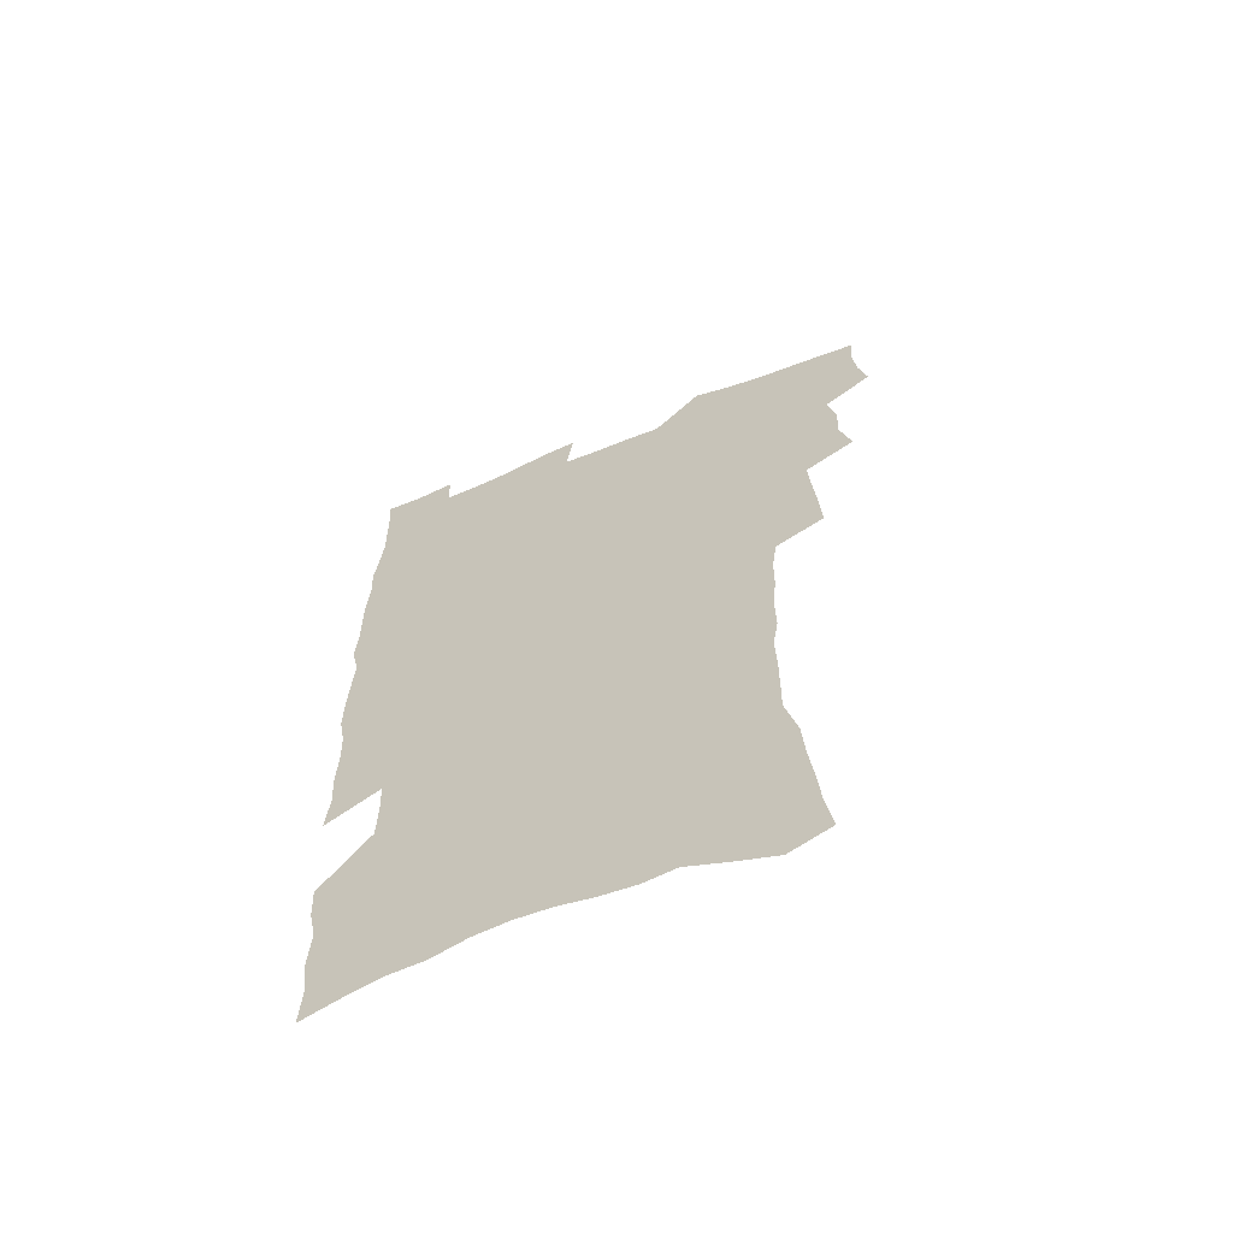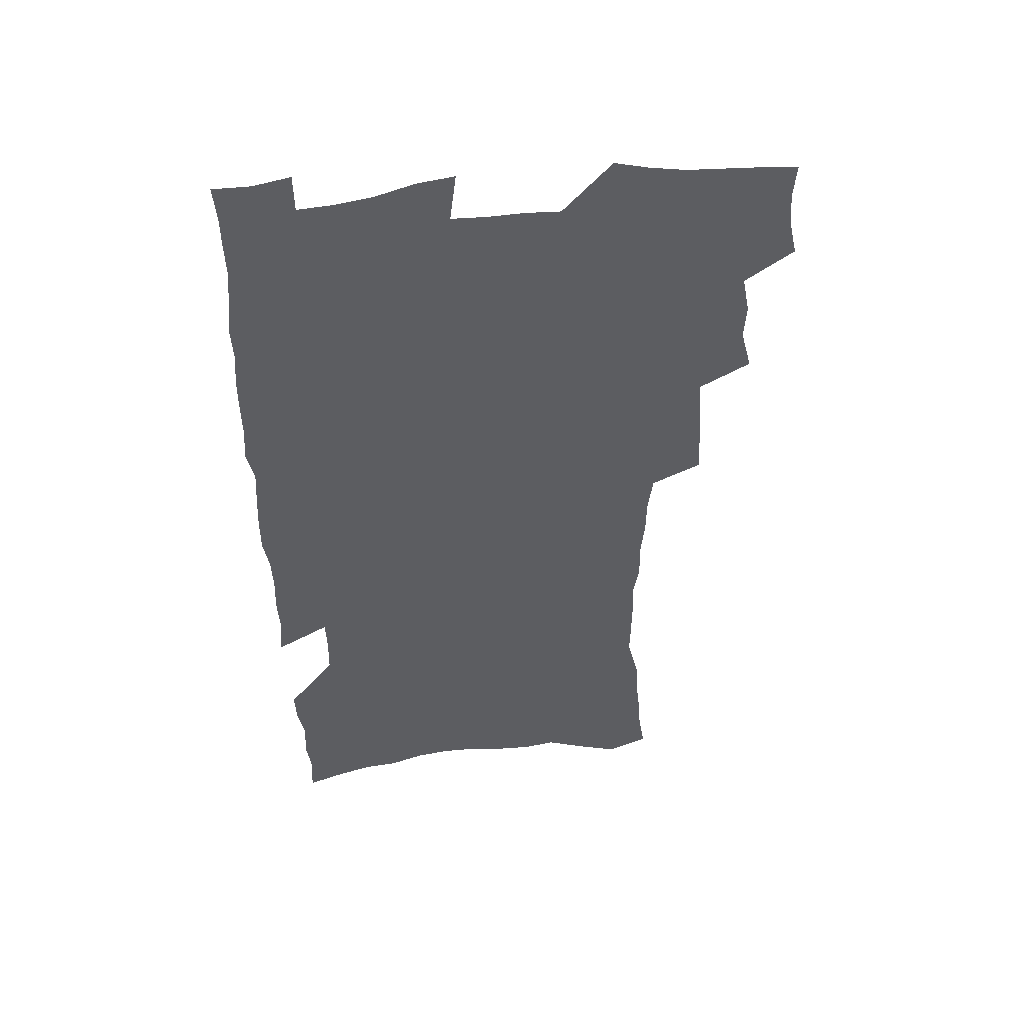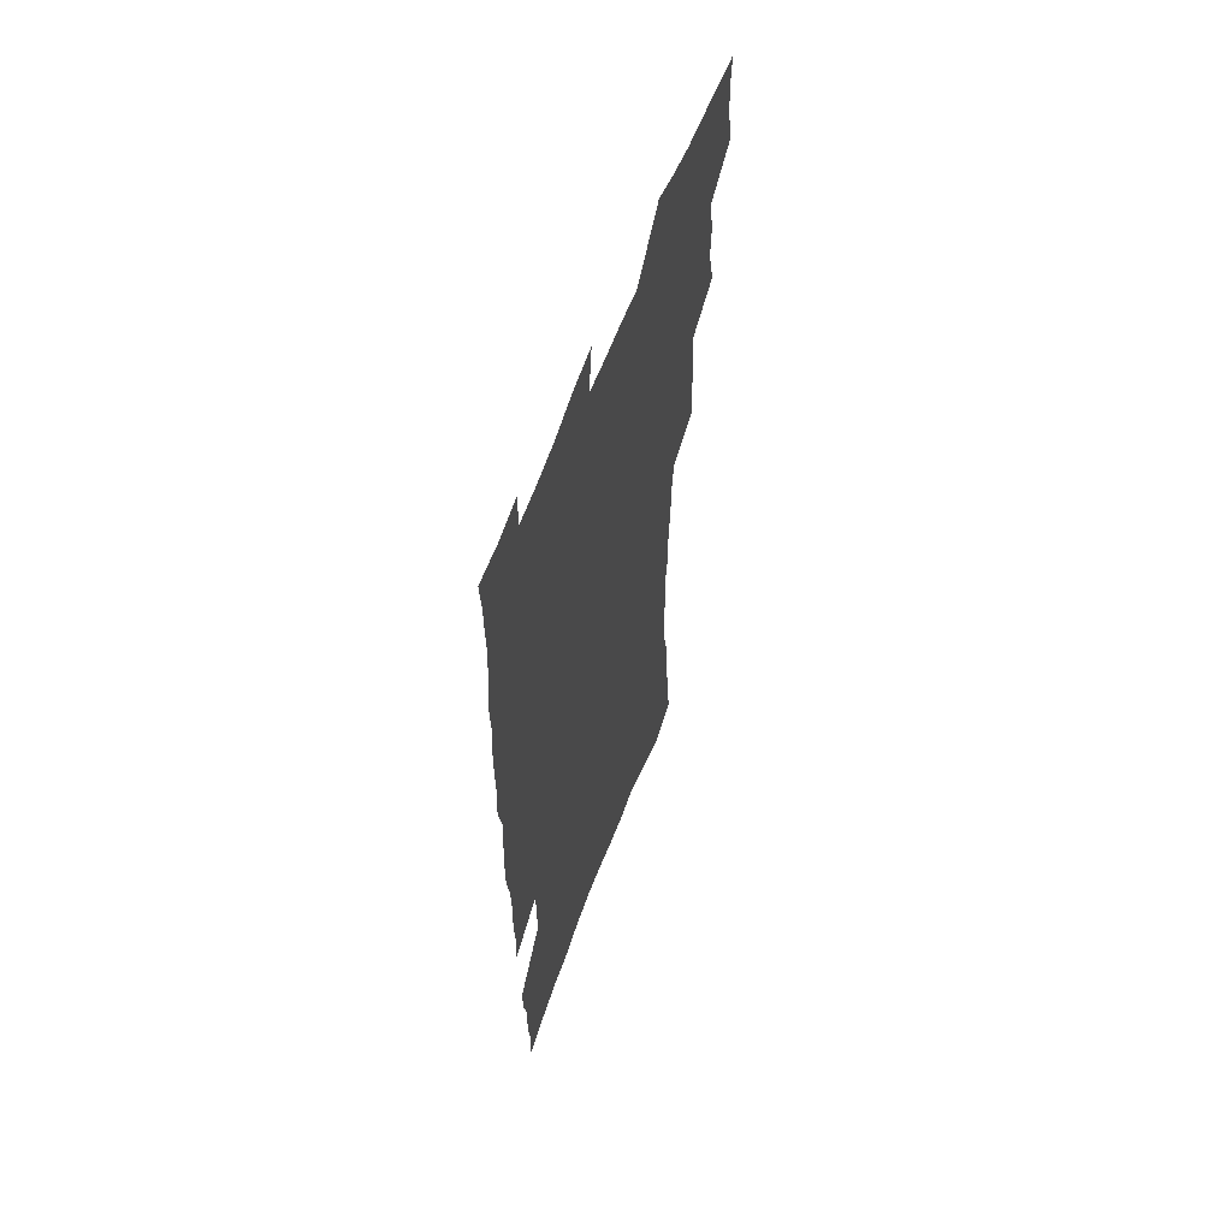
<metadata>
{"format":"obj","ext":"obj","renderer":"f3d","projection":"perspective","resolution":1024,"background":"white","views":[{"elev":-64.9,"azim":-157.8,"up":"+Y"},{"elev":50.7,"azim":172.2,"up":"+Y"},{"elev":60.9,"azim":110.2,"up":"+Y"}]}
</metadata>
<code>
v 475.7 520.7 0
v 479.1 536.4 0
v 480.4 551.2 0
v 479.2 566.2 0
v 488.7 456.1 0
v 493.3 474.6 0
v 492.5 490 0
v 495.6 506.6 0
v 495.8 521.7 0
v 497.5 536.8 0
v 496.3 551.7 0
v 494.1 567.7 0
v 506.4 391.9 0
v 507.2 409.6 0
v 508.5 427.2 0
v 509.5 444.4 0
v 510.7 461 0
v 511.6 477 0
v 512.3 492.5 0
v 511.5 507.2 0
v 514.5 522.9 0
v 513.3 537.4 0
v 511.7 552.4 0
v 509.2 568.8 0
v 520.7 167 0
v 523.5 184.7 0
v 524.7 200.7 0
v 526.5 217.6 0
v 527.5 233.9 0
v 532.3 254.3 0
v 532 269.3 0
v 531.9 285.1 0
v 532.4 302.3 0
v 530.1 316.6 0
v 530.4 334.1 0
v 528.9 349.6 0
v 528.6 366.8 0
v 526.7 382.2 0
v 527.1 399.7 0
v 528.1 416.9 0
v 527.8 432.5 0
v 529 448.9 0
v 528.5 463.7 0
v 530 479.5 0
v 530.6 494.3 0
v 529.2 508.7 0
v 529.5 523.3 0
v 528.5 538.1 0
v 526.6 553.5 0
v 524.2 569.9 0
v 537.7 160 0
v 542.6 180.5 0
v 542.3 194.7 0
v 543.8 211.5 0
v 548.1 232 0
v 548.6 247.9 0
v 549.6 264.2 0
v 548.2 278.1 0
v 548.1 293.7 0
v 548.5 310.8 0
v 548.2 326.9 0
v 547.6 342.6 0
v 545.9 357.1 0
v 546.7 374.5 0
v 544.5 388.6 0
v 544.2 404.4 0
v 544.7 420.6 0
v 544.2 435.5 0
v 544.4 450.7 0
v 545.6 466.2 0
v 545 480.5 0
v 546.1 495.3 0
v 547 509.6 0
v 545.8 523.6 0
v 543.7 539 0
v 541.1 555.8 0
v 538.6 572.8 0
v 553.9 166.4 0
v 556.5 184.1 0
v 559.4 203 0
v 562.7 222.9 0
v 563.5 239 0
v 565.2 256.7 0
v 565 271.6 0
v 564.4 286.1 0
v 563 300 0
v 562.9 316.1 0
v 562.8 332.2 0
v 561.5 346.5 0
v 562 363.5 0
v 561.4 378.4 0
v 559.9 392.4 0
v 559.7 407.8 0
v 560.1 423.2 0
v 560.6 438.6 0
v 560.9 453.4 0
v 560.8 467.7 0
v 561.1 482.2 0
v 561.2 496.3 0
v 561.2 510.1 0
v 560.3 524.1 0
v 559 539 0
v 557.5 554.7 0
v 552.8 576.8 0
v 571.3 174 0
v 572.8 190.7 0
v 576.2 211.9 0
v 577.7 229.3 0
v 577.8 244.5 0
v 578.2 260.1 0
v 577.9 274.7 0
v 577.7 289.9 0
v 576.4 303.4 0
v 577.4 321.7 0
v 576.7 336.1 0
v 575.4 349.8 0
v 576.3 367.2 0
v 574.8 380.5 0
v 576.1 397.3 0
v 575.7 411.6 0
v 575.2 425.5 0
v 575.3 440.3 0
v 575.6 454.8 0
v 574.4 468.2 0
v 575.3 482.9 0
v 575.7 496.9 0
v 575.3 510.7 0
v 574.3 524.9 0
v 574.3 538.7 0
v 572.7 554.4 0
v 584.2 172.2 0
v 587.6 195.6 0
v 589.6 214.8 0
v 590.2 230.9 0
v 590.6 246.7 0
v 590.8 261.9 0
v 591.1 278.2 0
v 590.4 292.2 0
v 590 307.1 0
v 590.2 323.2 0
v 589.8 338.3 0
v 589.8 354.1 0
v 589.7 369.3 0
v 589.6 384.2 0
v 589.5 398.6 0
v 588.8 411.9 0
v 589.5 427.6 0
v 588.8 441 0
v 589.4 455.8 0
v 589.2 469.5 0
v 589.3 483.3 0
v 589.6 497.2 0
v 589.5 511 0
v 589 525 0
v 588.3 539.4 0
v 587.1 555.4 0
v 598.3 173.5 0
v 600.6 194.6 0
v 603.1 218.8 0
v 603.5 234.6 0
v 603.7 249.8 0
v 603.6 264.1 0
v 603.6 279.1 0
v 603.7 295.2 0
v 603.7 311.2 0
v 603.3 325.2 0
v 603.4 341.3 0
v 603.3 356.4 0
v 603.1 371.1 0
v 603 385.4 0
v 602.9 399.7 0
v 603 414.2 0
v 603.1 428.6 0
v 603.5 443.2 0
v 603.3 456.6 0
v 603.5 470.5 0
v 603.6 484 0
v 603.3 497.5 0
v 603.6 511.2 0
v 603.2 525.3 0
v 602.5 540.1 0
v 601.9 555.2 0
v 613.1 176.6 0
v 614.2 196.6 0
v 615.5 218.3 0
v 615.9 234.5 0
v 616 250.4 0
v 616 263.4 0
v 616.4 281.5 0
v 616.3 295.5 0
v 616.3 310.9 0
v 616.2 326.5 0
v 616.3 343.1 0
v 616.2 357.1 0
v 616.1 371.3 0
v 616.1 385.1 0
v 616.2 399.9 0
v 616.3 413.5 0
v 616.5 428.6 0
v 616.7 442.9 0
v 616.8 456.6 0
v 616.9 470.6 0
v 617 484.2 0
v 617.5 497.8 0
v 617.4 511.5 0
v 617.5 525.2 0
v 617.2 539.4 0
v 616.3 556 0
v 613.7 577.4 0
v 627.2 177.5 0
v 627.7 198.3 0
v 628.1 217.5 0
v 628.4 234.4 0
v 628.6 249.5 0
v 628.9 266.2 0
v 628.9 281.6 0
v 628.9 296 0
v 629 310.5 0
v 629.1 324.9 0
v 629.1 342.1 0
v 629.1 357.2 0
v 629.2 371.4 0
v 629.3 386.4 0
v 629.4 399.9 0
v 629.6 414.2 0
v 629.9 428.2 0
v 629.9 442.9 0
v 630.3 456.3 0
v 630.3 470.7 0
v 630.6 483.9 0
v 630.9 497.6 0
v 631.3 511.3 0
v 631.5 525.2 0
v 631.5 539.8 0
v 631.3 554.9 0
v 629.1 575.5 0
v 641.3 176 0
v 641 197.5 0
v 641 216.1 0
v 641.3 232 0
v 641.2 248.8 0
v 641.7 263.9 0
v 641.5 280.5 0
v 641.4 295.9 0
v 641.9 309.6 0
v 641.8 327.3 0
v 641.9 341.7 0
v 642.1 356.2 0
v 642.3 370.4 0
v 642.5 385.1 0
v 642.7 399.4 0
v 642.7 413.9 0
v 643.5 427 0
v 643.3 442.1 0
v 643.9 455.8 0
v 643.7 470.2 0
v 644 483.8 0
v 644.8 497.3 0
v 645.2 511.1 0
v 645.8 524.8 0
v 646.3 538.6 0
v 646.1 553.9 0
v 645.8 570.7 0
v 655.9 171.4 0
v 654.7 194.3 0
v 654.1 213.7 0
v 654.3 229.6 0
v 655.3 243.9 0
v 654.4 262.3 0
v 654.6 277.8 0
v 654.6 293.3 0
v 654.7 309 0
v 655.2 324 0
v 655.3 339 0
v 655.7 353.7 0
v 655.7 368.9 0
v 655.8 383.6 0
v 656.2 397.9 0
v 656.5 412.3 0
v 656.9 426.4 0
v 658.7 439.5 0
v 657.8 454.9 0
v 658.6 468.5 0
v 658.4 482.9 0
v 658.5 496.9 0
v 658.5 510.5 0
v 660.3 524.4 0
v 660.2 538.5 0
v 660.6 552.9 0
v 660.8 568.6 0
v 669.8 170.7 0
v 669.7 188.1 0
v 668.3 208.8 0
v 668.5 225.1 0
v 668.2 242.1 0
v 668.3 257.7 0
v 668.2 273.8 0
v 668.1 289.8 0
v 669 304.4 0
v 668.8 320.6 0
v 670.6 333.9 0
v 669.8 350.6 0
v 670.2 365.3 0
v 670.5 380.1 0
v 671.7 394.2 0
v 671.2 409.6 0
v 671 424.6 0
v 672.2 438.6 0
v 671.8 453.6 0
v 672.5 467.5 0
v 672.4 482.1 0
v 672.7 496 0
v 675.5 509.9 0
v 675 524.1 0
v 674.6 538.4 0
v 675 552.7 0
v 675.4 567.9 0
v 675.6 584.4 0
v 684.5 166.7 0
v 683.2 186.5 0
v 683 203.5 0
v 683.9 218.7 0
v 683 236.4 0
v 682.2 253.1 0
v 683.3 267.5 0
v 683 284 0
v 683.4 299.6 0
v 683.7 315.6 0
v 684.2 330.9 0
v 684.6 346.1 0
v 685.3 361 0
v 685.8 375.9 0
v 687.4 390.1 0
v 687 405.8 0
v 687 421 0
v 688 435.5 0
v 687.6 450.8 0
v 687.5 465.5 0
v 689.2 479.5 0
v 688.6 494.5 0
v 690.3 508.7 0
v 689.3 524 0
v 689.3 538.2 0
v 689.1 552.2 0
v 690 566.7 0
v 690.9 581.6 0
v 699.8 161.3 0
v 698.9 179.9 0
v 700.7 194.5 0
v 699.8 211.9 0
v 702.5 225.5 0
v 703.2 240.9 0
v 705.5 287 0
v 704 304.9 0
v 704.9 320.5 0
v 704.3 337 0
v 704.9 352.6 0
v 707.2 366.8 0
v 707.3 382.6 0
v 706.5 398.9 0
v 705.6 415.2 0
v 708.6 429.3 0
v 707.6 445.4 0
v 707.8 460.7 0
v 707.8 476 0
v 706.7 491.7 0
v 707.4 506.4 0
v 705.7 522.4 0
v 704.4 537.8 0
v 704.9 552.2 0
v 705 566.6 0
v 706.2 582 0
f 8 9 1
f 1 9 2
f 9 10 2
f 2 10 3
f 10 11 3
f 3 11 4
f 11 12 4
f 16 17 5
f 5 17 6
f 17 18 6
f 6 18 7
f 18 19 7
f 7 19 8
f 19 20 8
f 8 20 9
f 20 21 9
f 9 21 10
f 21 22 10
f 10 22 11
f 22 23 11
f 11 23 12
f 23 24 12
f 38 39 13
f 13 39 14
f 39 40 14
f 14 40 15
f 40 41 15
f 15 41 16
f 41 42 16
f 16 42 17
f 42 43 17
f 17 43 18
f 43 44 18
f 18 44 19
f 44 45 19
f 19 45 20
f 45 46 20
f 20 46 21
f 46 47 21
f 21 47 22
f 47 48 22
f 22 48 23
f 48 49 23
f 23 49 24
f 49 50 24
f 51 52 25
f 25 52 26
f 52 53 26
f 26 53 27
f 53 54 27
f 27 54 28
f 54 55 28
f 28 55 29
f 55 56 29
f 29 56 30
f 56 57 30
f 30 57 31
f 57 58 31
f 31 58 32
f 58 59 32
f 32 59 33
f 59 60 33
f 33 60 34
f 60 61 34
f 34 61 35
f 61 62 35
f 35 62 36
f 62 63 36
f 36 63 37
f 63 64 37
f 37 64 38
f 64 65 38
f 38 65 39
f 65 66 39
f 39 66 40
f 66 67 40
f 40 67 41
f 67 68 41
f 41 68 42
f 68 69 42
f 42 69 43
f 69 70 43
f 43 70 44
f 70 71 44
f 44 71 45
f 71 72 45
f 45 72 46
f 72 73 46
f 46 73 47
f 73 74 47
f 47 74 48
f 74 75 48
f 48 75 49
f 75 76 49
f 49 76 50
f 76 77 50
f 51 78 52
f 78 79 52
f 52 79 53
f 79 80 53
f 53 80 54
f 80 81 54
f 54 81 55
f 81 82 55
f 55 82 56
f 82 83 56
f 56 83 57
f 83 84 57
f 57 84 58
f 84 85 58
f 58 85 59
f 85 86 59
f 59 86 60
f 86 87 60
f 60 87 61
f 87 88 61
f 61 88 62
f 88 89 62
f 62 89 63
f 89 90 63
f 63 90 64
f 90 91 64
f 64 91 65
f 91 92 65
f 65 92 66
f 92 93 66
f 66 93 67
f 93 94 67
f 67 94 68
f 94 95 68
f 68 95 69
f 95 96 69
f 69 96 70
f 96 97 70
f 70 97 71
f 97 98 71
f 71 98 72
f 98 99 72
f 72 99 73
f 99 100 73
f 73 100 74
f 100 101 74
f 74 101 75
f 101 102 75
f 75 102 76
f 102 103 76
f 76 103 77
f 103 104 77
f 78 105 79
f 105 106 79
f 79 106 80
f 106 107 80
f 80 107 81
f 107 108 81
f 81 108 82
f 108 109 82
f 82 109 83
f 109 110 83
f 83 110 84
f 110 111 84
f 84 111 85
f 111 112 85
f 85 112 86
f 112 113 86
f 86 113 87
f 113 114 87
f 87 114 88
f 114 115 88
f 88 115 89
f 115 116 89
f 89 116 90
f 116 117 90
f 90 117 91
f 117 118 91
f 91 118 92
f 118 119 92
f 92 119 93
f 119 120 93
f 93 120 94
f 120 121 94
f 94 121 95
f 121 122 95
f 95 122 96
f 122 123 96
f 96 123 97
f 123 124 97
f 97 124 98
f 124 125 98
f 98 125 99
f 125 126 99
f 99 126 100
f 126 127 100
f 100 127 101
f 127 128 101
f 101 128 102
f 128 129 102
f 102 129 103
f 129 130 103
f 103 130 104
f 105 131 106
f 131 132 106
f 106 132 107
f 132 133 107
f 107 133 108
f 133 134 108
f 108 134 109
f 134 135 109
f 109 135 110
f 135 136 110
f 110 136 111
f 136 137 111
f 111 137 112
f 137 138 112
f 112 138 113
f 138 139 113
f 113 139 114
f 139 140 114
f 114 140 115
f 140 141 115
f 115 141 116
f 141 142 116
f 116 142 117
f 142 143 117
f 117 143 118
f 143 144 118
f 118 144 119
f 144 145 119
f 119 145 120
f 145 146 120
f 120 146 121
f 146 147 121
f 121 147 122
f 147 148 122
f 122 148 123
f 148 149 123
f 123 149 124
f 149 150 124
f 124 150 125
f 150 151 125
f 125 151 126
f 151 152 126
f 126 152 127
f 152 153 127
f 127 153 128
f 153 154 128
f 128 154 129
f 154 155 129
f 129 155 130
f 155 156 130
f 131 157 132
f 157 158 132
f 132 158 133
f 158 159 133
f 133 159 134
f 159 160 134
f 134 160 135
f 160 161 135
f 135 161 136
f 161 162 136
f 136 162 137
f 162 163 137
f 137 163 138
f 163 164 138
f 138 164 139
f 164 165 139
f 139 165 140
f 165 166 140
f 140 166 141
f 166 167 141
f 141 167 142
f 167 168 142
f 142 168 143
f 168 169 143
f 143 169 144
f 169 170 144
f 144 170 145
f 170 171 145
f 145 171 146
f 171 172 146
f 146 172 147
f 172 173 147
f 147 173 148
f 173 174 148
f 148 174 149
f 174 175 149
f 149 175 150
f 175 176 150
f 150 176 151
f 176 177 151
f 151 177 152
f 177 178 152
f 152 178 153
f 178 179 153
f 153 179 154
f 179 180 154
f 154 180 155
f 180 181 155
f 155 181 156
f 181 182 156
f 157 183 158
f 183 184 158
f 158 184 159
f 184 185 159
f 159 185 160
f 185 186 160
f 160 186 161
f 186 187 161
f 161 187 162
f 187 188 162
f 162 188 163
f 188 189 163
f 163 189 164
f 189 190 164
f 164 190 165
f 190 191 165
f 165 191 166
f 191 192 166
f 166 192 167
f 192 193 167
f 167 193 168
f 193 194 168
f 168 194 169
f 194 195 169
f 169 195 170
f 195 196 170
f 170 196 171
f 196 197 171
f 171 197 172
f 197 198 172
f 172 198 173
f 198 199 173
f 173 199 174
f 199 200 174
f 174 200 175
f 200 201 175
f 175 201 176
f 201 202 176
f 176 202 177
f 202 203 177
f 177 203 178
f 203 204 178
f 178 204 179
f 204 205 179
f 179 205 180
f 205 206 180
f 180 206 181
f 206 207 181
f 181 207 182
f 207 208 182
f 183 210 184
f 210 211 184
f 184 211 185
f 211 212 185
f 185 212 186
f 212 213 186
f 186 213 187
f 213 214 187
f 187 214 188
f 214 215 188
f 188 215 189
f 215 216 189
f 189 216 190
f 216 217 190
f 190 217 191
f 217 218 191
f 191 218 192
f 218 219 192
f 192 219 193
f 219 220 193
f 193 220 194
f 220 221 194
f 194 221 195
f 221 222 195
f 195 222 196
f 222 223 196
f 196 223 197
f 223 224 197
f 197 224 198
f 224 225 198
f 198 225 199
f 225 226 199
f 199 226 200
f 226 227 200
f 200 227 201
f 227 228 201
f 201 228 202
f 228 229 202
f 202 229 203
f 229 230 203
f 203 230 204
f 230 231 204
f 204 231 205
f 231 232 205
f 205 232 206
f 232 233 206
f 206 233 207
f 233 234 207
f 207 234 208
f 234 235 208
f 208 235 209
f 235 236 209
f 210 237 211
f 237 238 211
f 211 238 212
f 238 239 212
f 212 239 213
f 239 240 213
f 213 240 214
f 240 241 214
f 214 241 215
f 241 242 215
f 215 242 216
f 242 243 216
f 216 243 217
f 243 244 217
f 217 244 218
f 244 245 218
f 218 245 219
f 245 246 219
f 219 246 220
f 246 247 220
f 220 247 221
f 247 248 221
f 221 248 222
f 248 249 222
f 222 249 223
f 249 250 223
f 223 250 224
f 250 251 224
f 224 251 225
f 251 252 225
f 225 252 226
f 252 253 226
f 226 253 227
f 253 254 227
f 227 254 228
f 254 255 228
f 228 255 229
f 255 256 229
f 229 256 230
f 256 257 230
f 230 257 231
f 257 258 231
f 231 258 232
f 258 259 232
f 232 259 233
f 259 260 233
f 233 260 234
f 260 261 234
f 234 261 235
f 261 262 235
f 235 262 236
f 262 263 236
f 237 264 238
f 264 265 238
f 238 265 239
f 265 266 239
f 239 266 240
f 266 267 240
f 240 267 241
f 267 268 241
f 241 268 242
f 268 269 242
f 242 269 243
f 269 270 243
f 243 270 244
f 270 271 244
f 244 271 245
f 271 272 245
f 245 272 246
f 272 273 246
f 246 273 247
f 273 274 247
f 247 274 248
f 274 275 248
f 248 275 249
f 275 276 249
f 249 276 250
f 276 277 250
f 250 277 251
f 277 278 251
f 251 278 252
f 278 279 252
f 252 279 253
f 279 280 253
f 253 280 254
f 280 281 254
f 254 281 255
f 281 282 255
f 255 282 256
f 282 283 256
f 256 283 257
f 283 284 257
f 257 284 258
f 284 285 258
f 258 285 259
f 285 286 259
f 259 286 260
f 286 287 260
f 260 287 261
f 287 288 261
f 261 288 262
f 288 289 262
f 262 289 263
f 289 290 263
f 264 291 265
f 291 292 265
f 265 292 266
f 292 293 266
f 266 293 267
f 293 294 267
f 267 294 268
f 294 295 268
f 268 295 269
f 295 296 269
f 269 296 270
f 296 297 270
f 270 297 271
f 297 298 271
f 271 298 272
f 298 299 272
f 272 299 273
f 299 300 273
f 273 300 274
f 300 301 274
f 274 301 275
f 301 302 275
f 275 302 276
f 302 303 276
f 276 303 277
f 303 304 277
f 277 304 278
f 304 305 278
f 278 305 279
f 305 306 279
f 279 306 280
f 306 307 280
f 280 307 281
f 307 308 281
f 281 308 282
f 308 309 282
f 282 309 283
f 309 310 283
f 283 310 284
f 310 311 284
f 284 311 285
f 311 312 285
f 285 312 286
f 312 313 286
f 286 313 287
f 313 314 287
f 287 314 288
f 314 315 288
f 288 315 289
f 315 316 289
f 289 316 290
f 316 317 290
f 291 319 292
f 319 320 292
f 292 320 293
f 320 321 293
f 293 321 294
f 321 322 294
f 294 322 295
f 322 323 295
f 295 323 296
f 323 324 296
f 296 324 297
f 324 325 297
f 297 325 298
f 325 326 298
f 298 326 299
f 326 327 299
f 299 327 300
f 327 328 300
f 300 328 301
f 328 329 301
f 301 329 302
f 329 330 302
f 302 330 303
f 330 331 303
f 303 331 304
f 331 332 304
f 304 332 305
f 332 333 305
f 305 333 306
f 333 334 306
f 306 334 307
f 334 335 307
f 307 335 308
f 335 336 308
f 308 336 309
f 336 337 309
f 309 337 310
f 337 338 310
f 310 338 311
f 338 339 311
f 311 339 312
f 339 340 312
f 312 340 313
f 340 341 313
f 313 341 314
f 341 342 314
f 314 342 315
f 342 343 315
f 315 343 316
f 343 344 316
f 316 344 317
f 344 345 317
f 317 345 318
f 345 346 318
f 319 347 320
f 347 348 320
f 320 348 321
f 348 349 321
f 321 349 322
f 349 350 322
f 322 350 323
f 350 351 323
f 323 351 324
f 351 352 324
f 324 352 325
f 327 353 328
f 353 354 328
f 328 354 329
f 354 355 329
f 329 355 330
f 355 356 330
f 330 356 331
f 356 357 331
f 331 357 332
f 357 358 332
f 332 358 333
f 358 359 333
f 333 359 334
f 359 360 334
f 334 360 335
f 360 361 335
f 335 361 336
f 361 362 336
f 336 362 337
f 362 363 337
f 337 363 338
f 363 364 338
f 338 364 339
f 364 365 339
f 339 365 340
f 365 366 340
f 340 366 341
f 366 367 341
f 341 367 342
f 367 368 342
f 342 368 343
f 368 369 343
f 343 369 344
f 369 370 344
f 344 370 345
f 370 371 345
f 345 371 346
f 371 372 346

</code>
